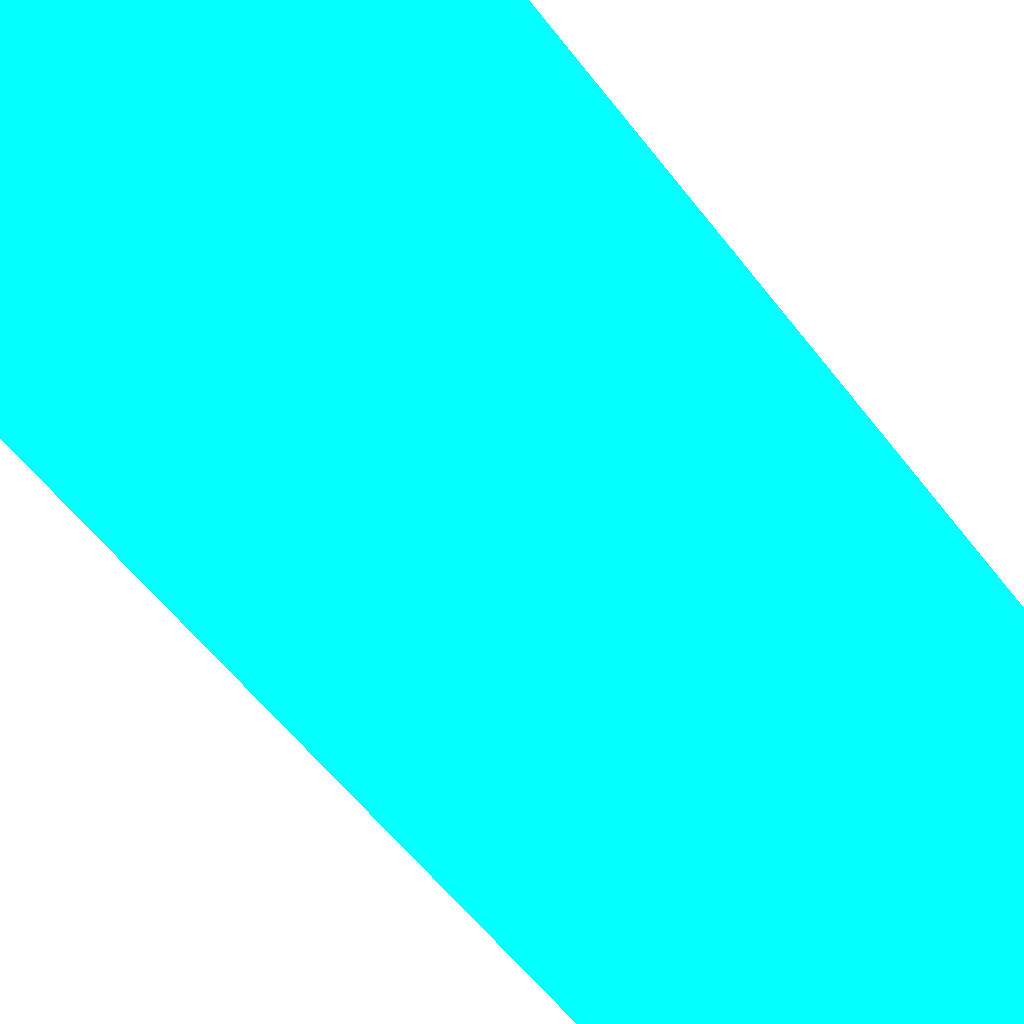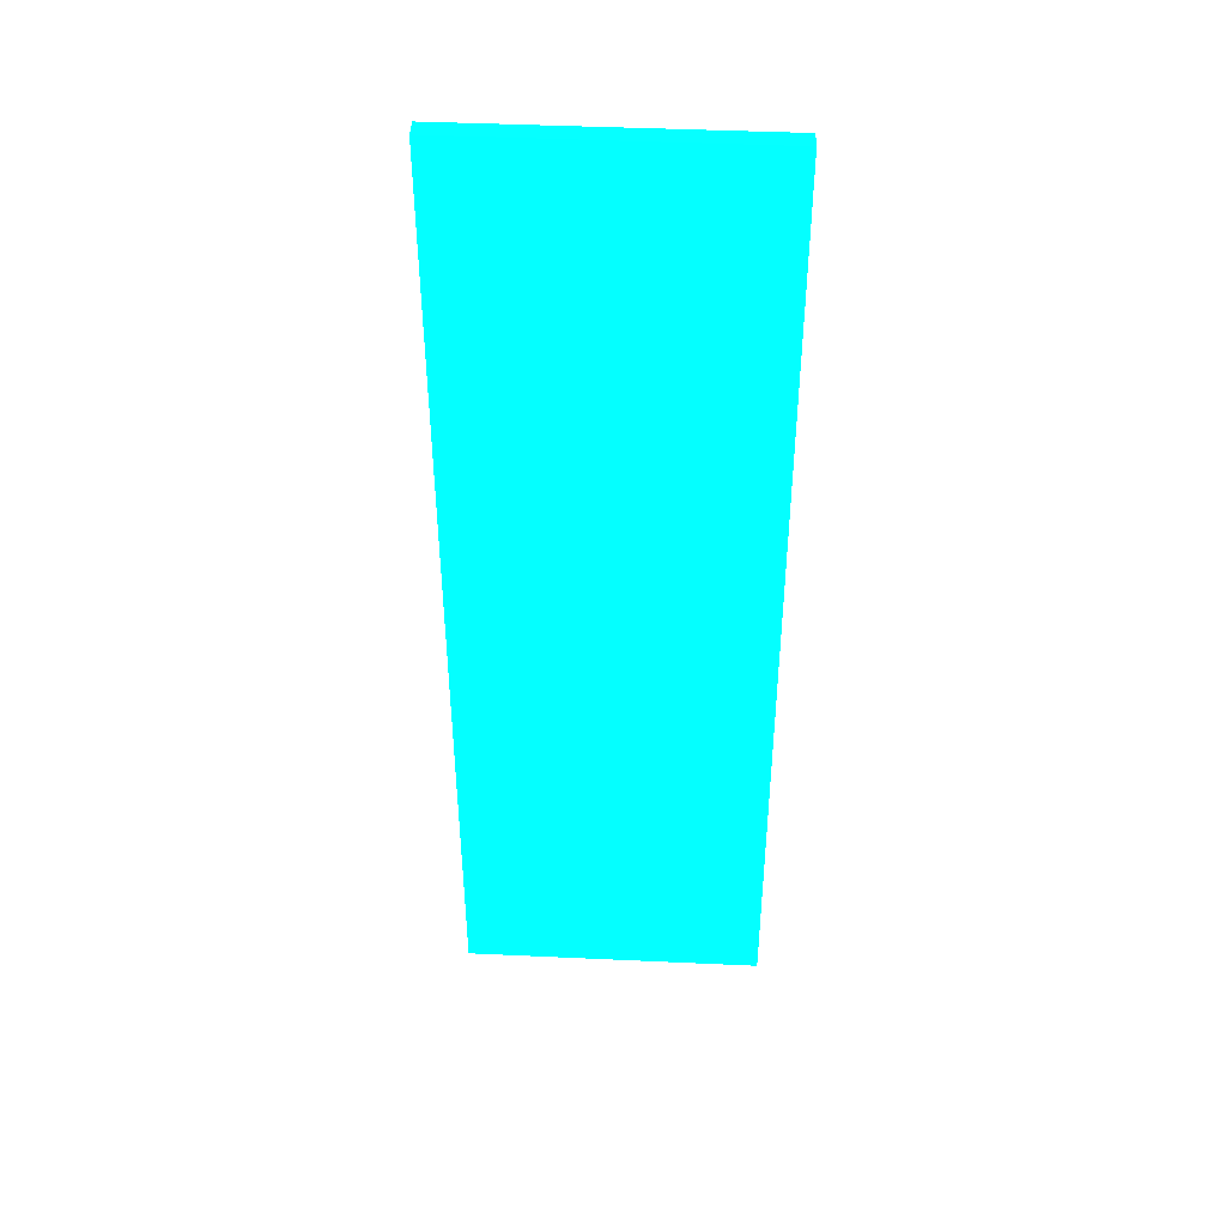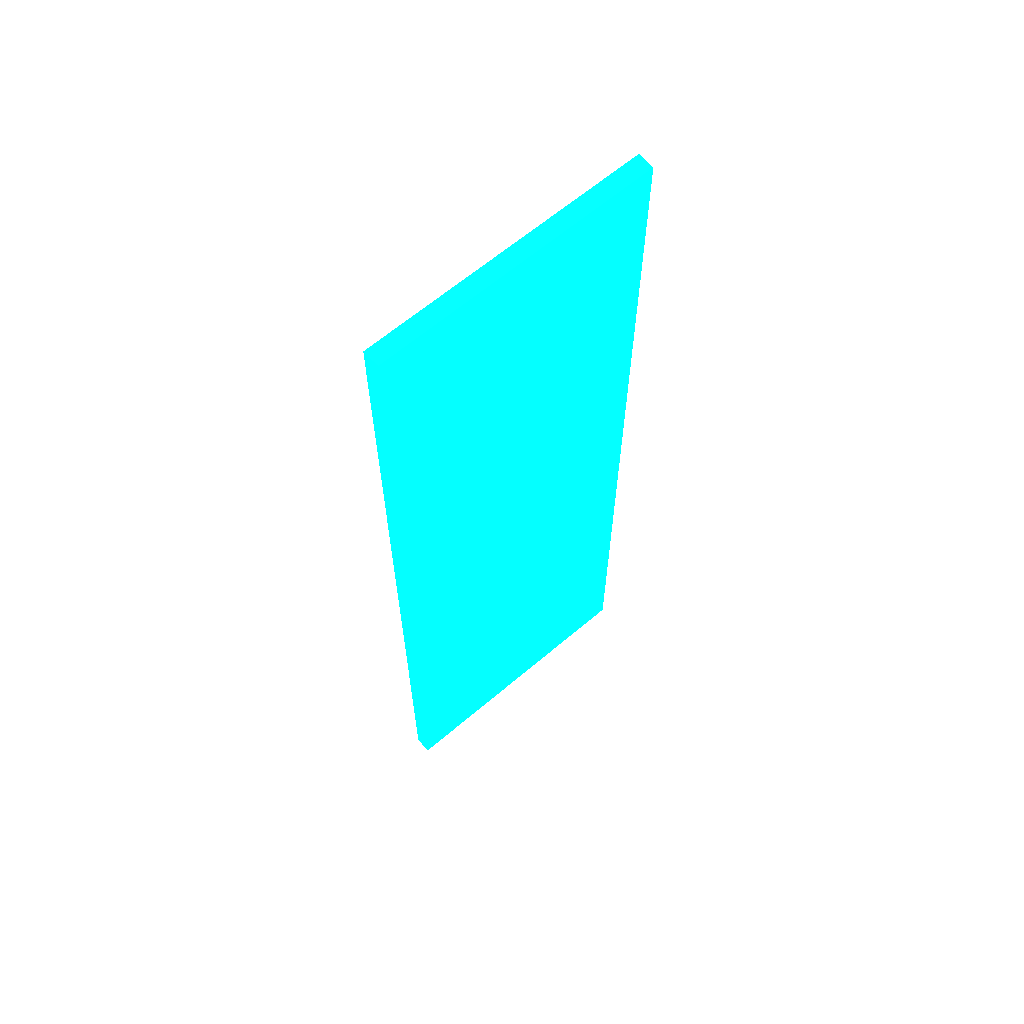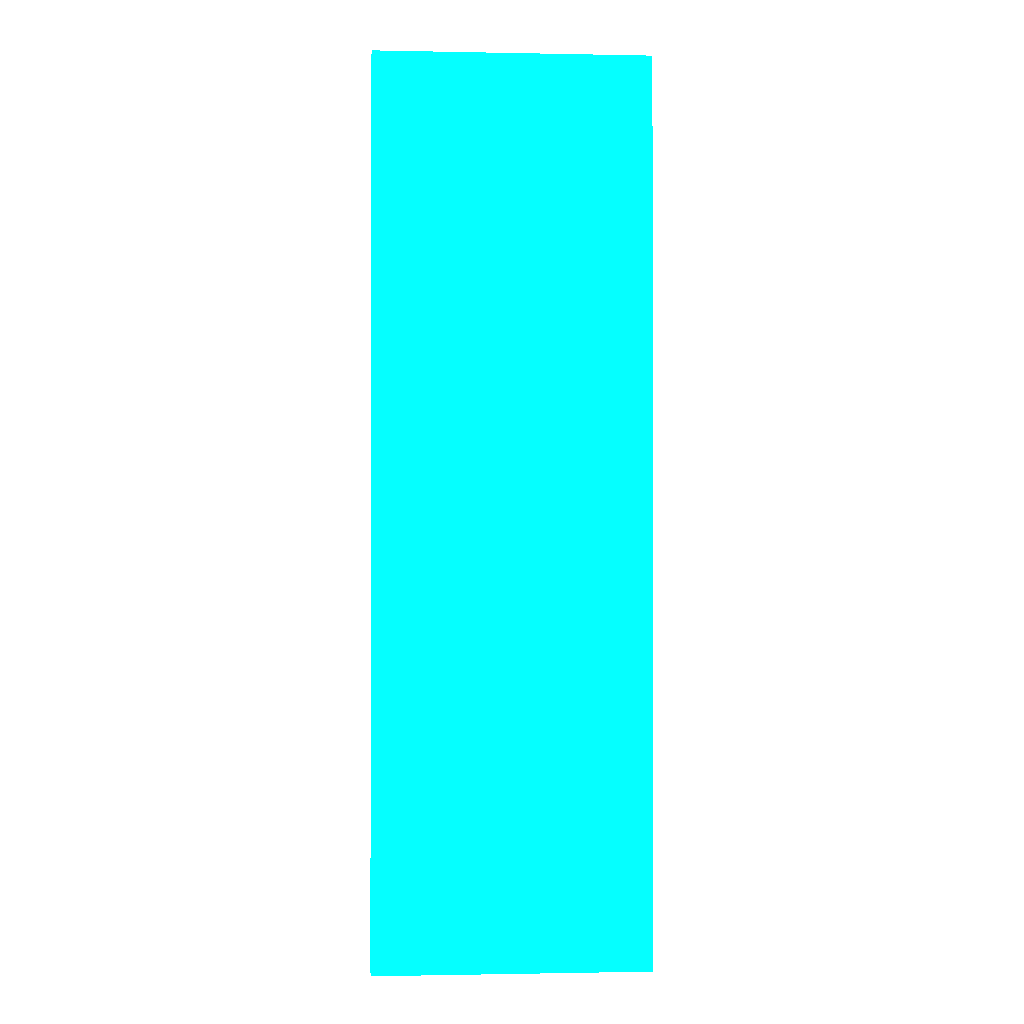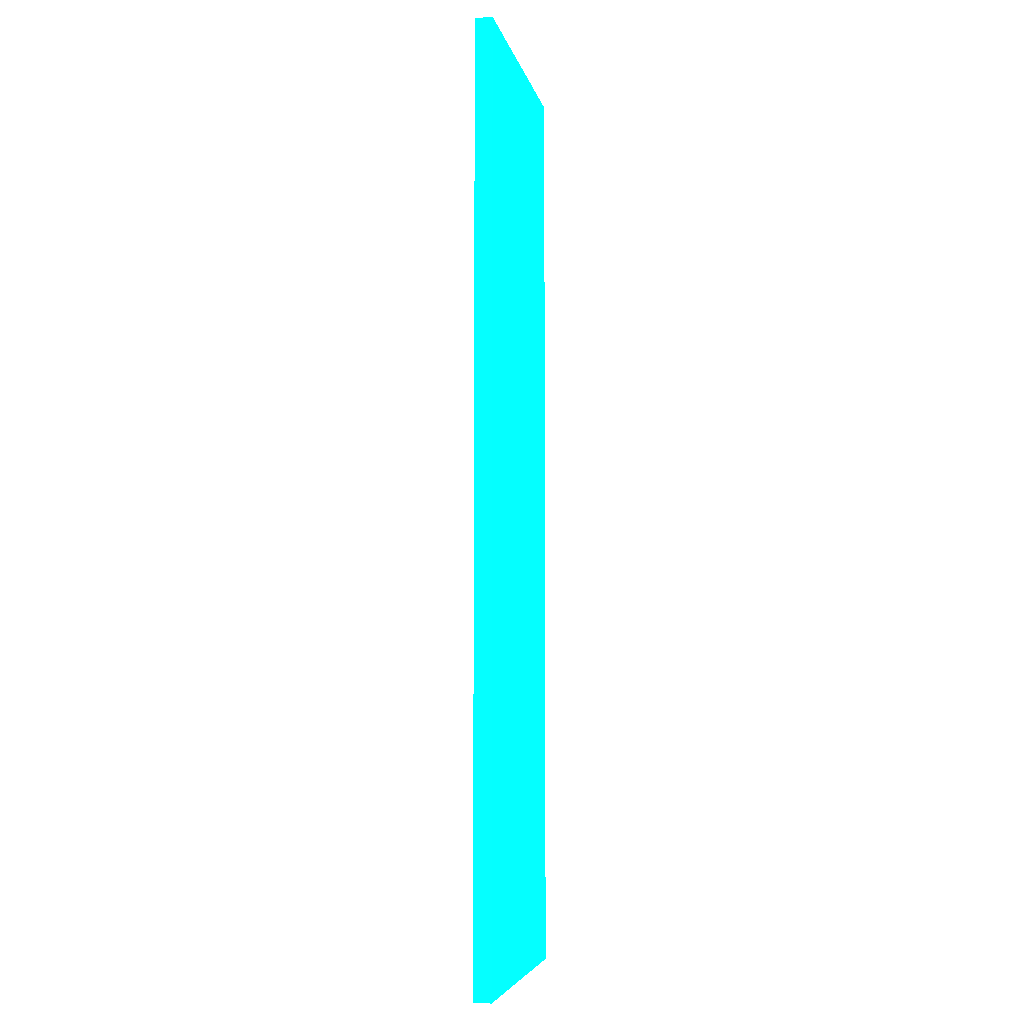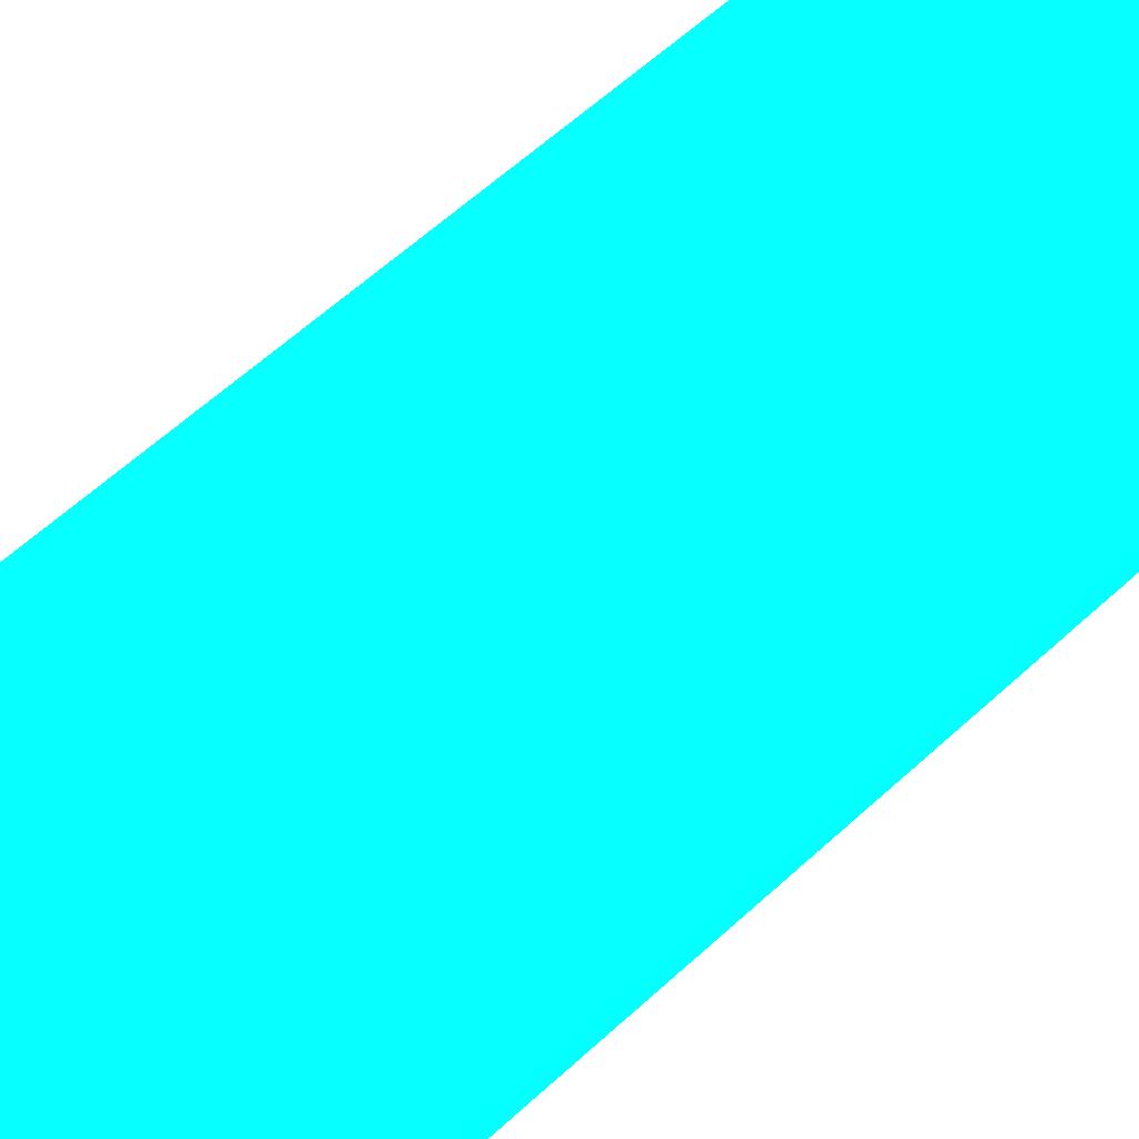
<metadata>
{"format":"obj","ext":"obj","renderer":"f3d","projection":"perspective","resolution":1024,"background":"white","views":[{"elev":-47.9,"azim":33.7,"up":"+Z"},{"elev":43.6,"azim":-176.9,"up":"+Y"},{"elev":64.4,"azim":-40.5,"up":"+Y"},{"elev":-0.8,"azim":-4.1,"up":"+Y"},{"elev":-5.4,"azim":101.0,"up":"+Y"},{"elev":56.4,"azim":-134.5,"up":"+Z"}]}
</metadata>
<code>
v 13.45 12.22 -1.008 0.01176 0.9765 0.9882
v 30 12.22 -1.008 0.01176 0.9765 0.9882
v 13.49 12.22 0.004616 0.01176 0.9765 0.9882
v 13.45 66.09 -1.008 0.01176 0.9765 0.9882
v 30 12.22 0.004616 0.01176 0.9765 0.9882
v 30 66.09 -1.008 0.01176 0.9765 0.9882
v 13.49 66.09 0.004616 0.01176 0.9765 0.9882
v 30 66.09 0.004616 0.01176 0.9765 0.9882
f 1 2 5
f 1 5 3
f 1 3 7
f 1 7 4
f 1 4 6
f 1 6 2
f 2 6 8
f 2 8 5
f 3 5 8
f 3 8 7
f 4 7 8
f 4 8 6

</code>
